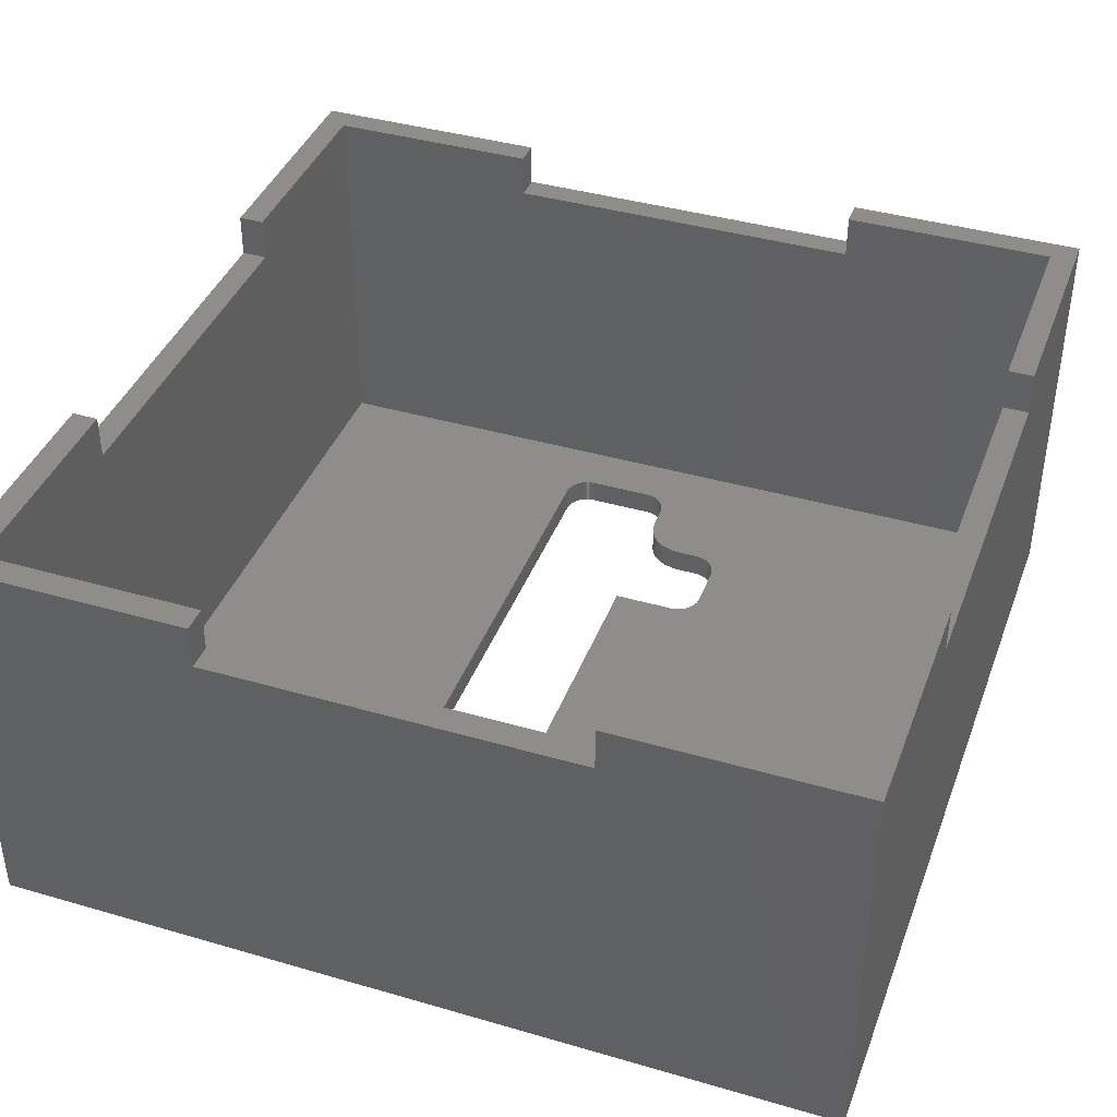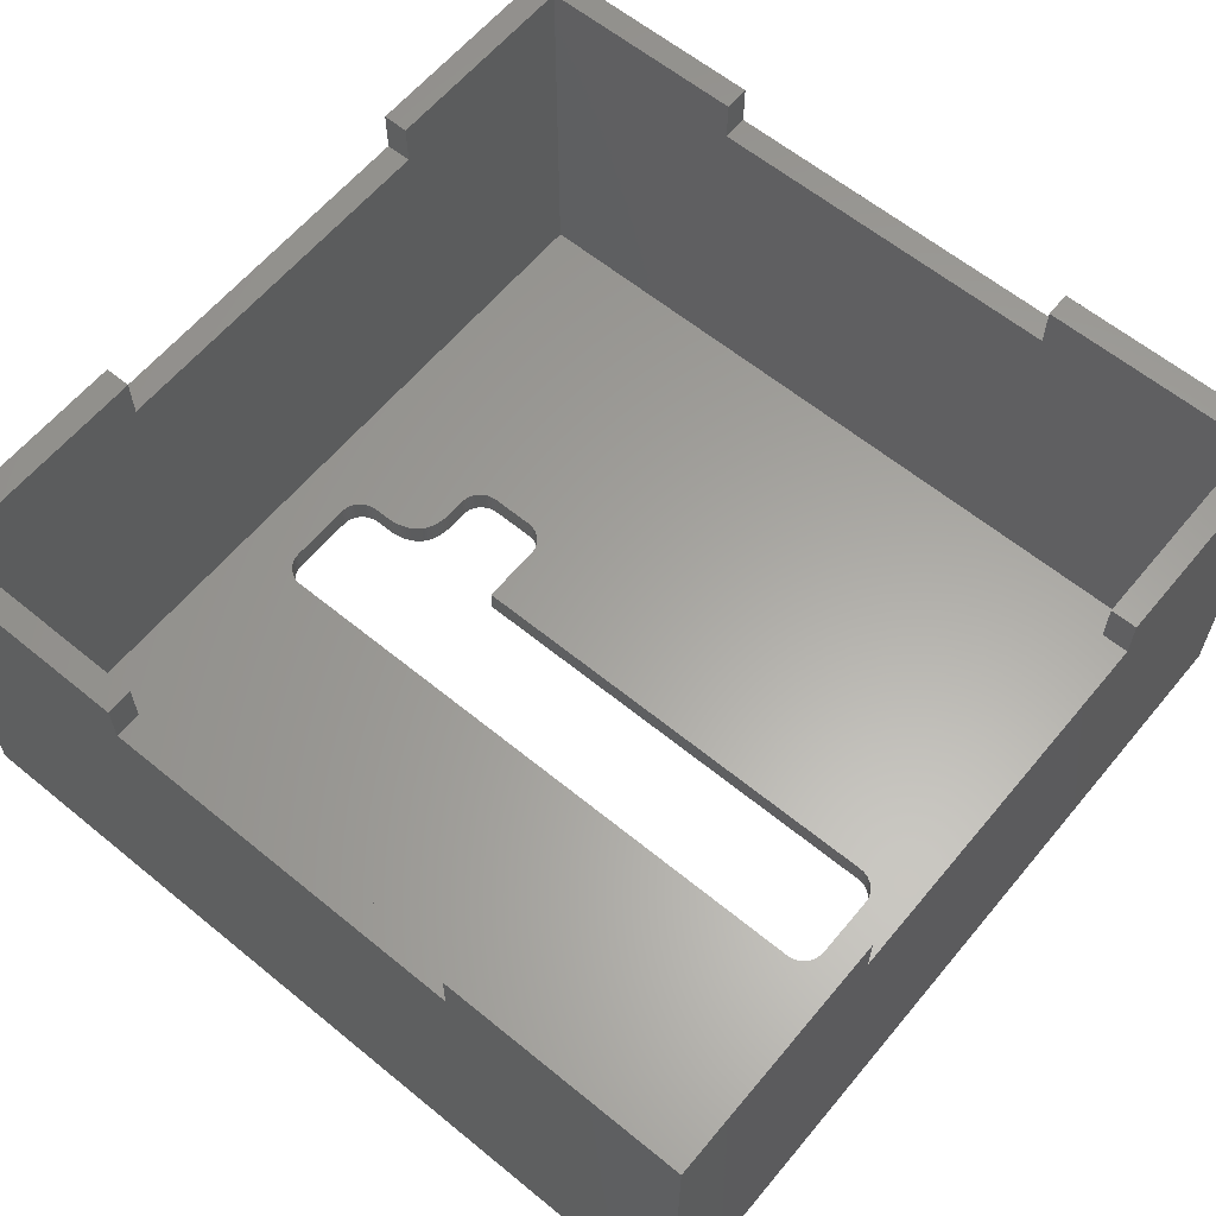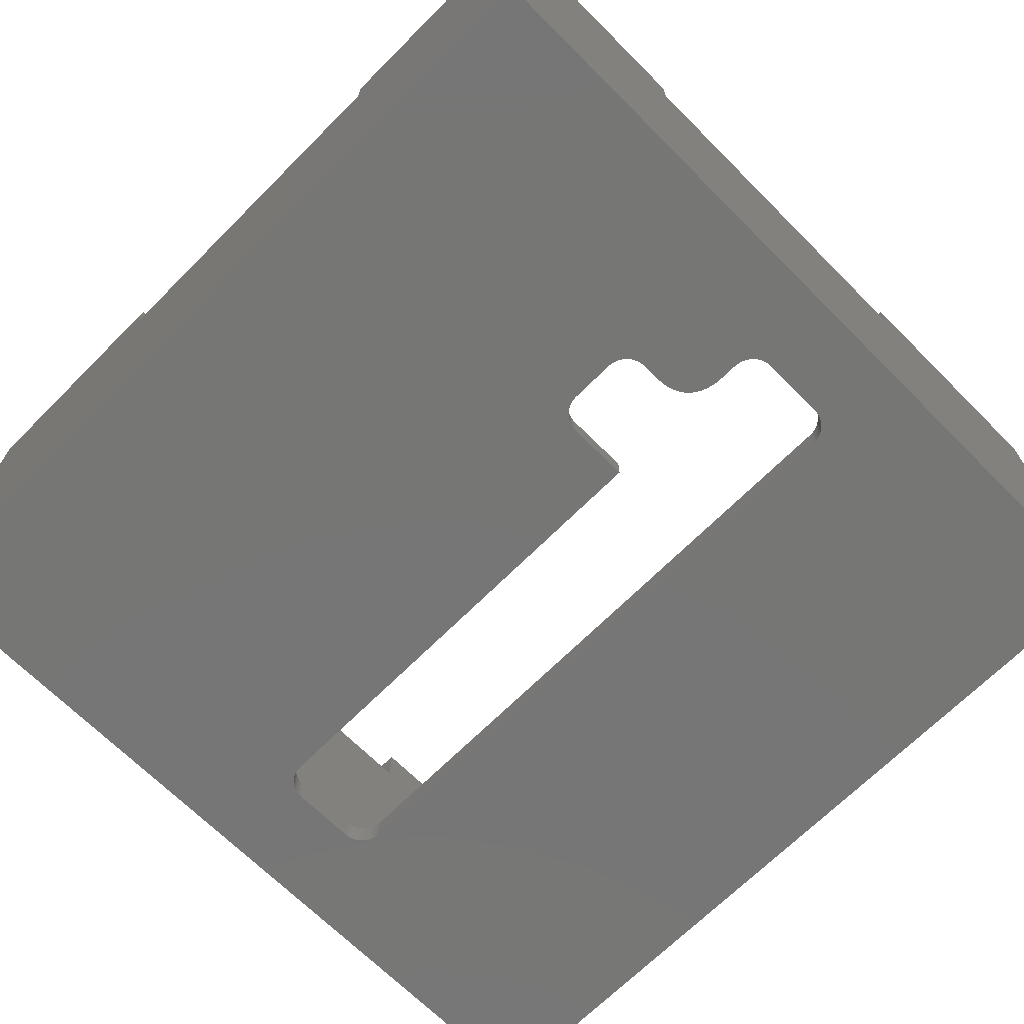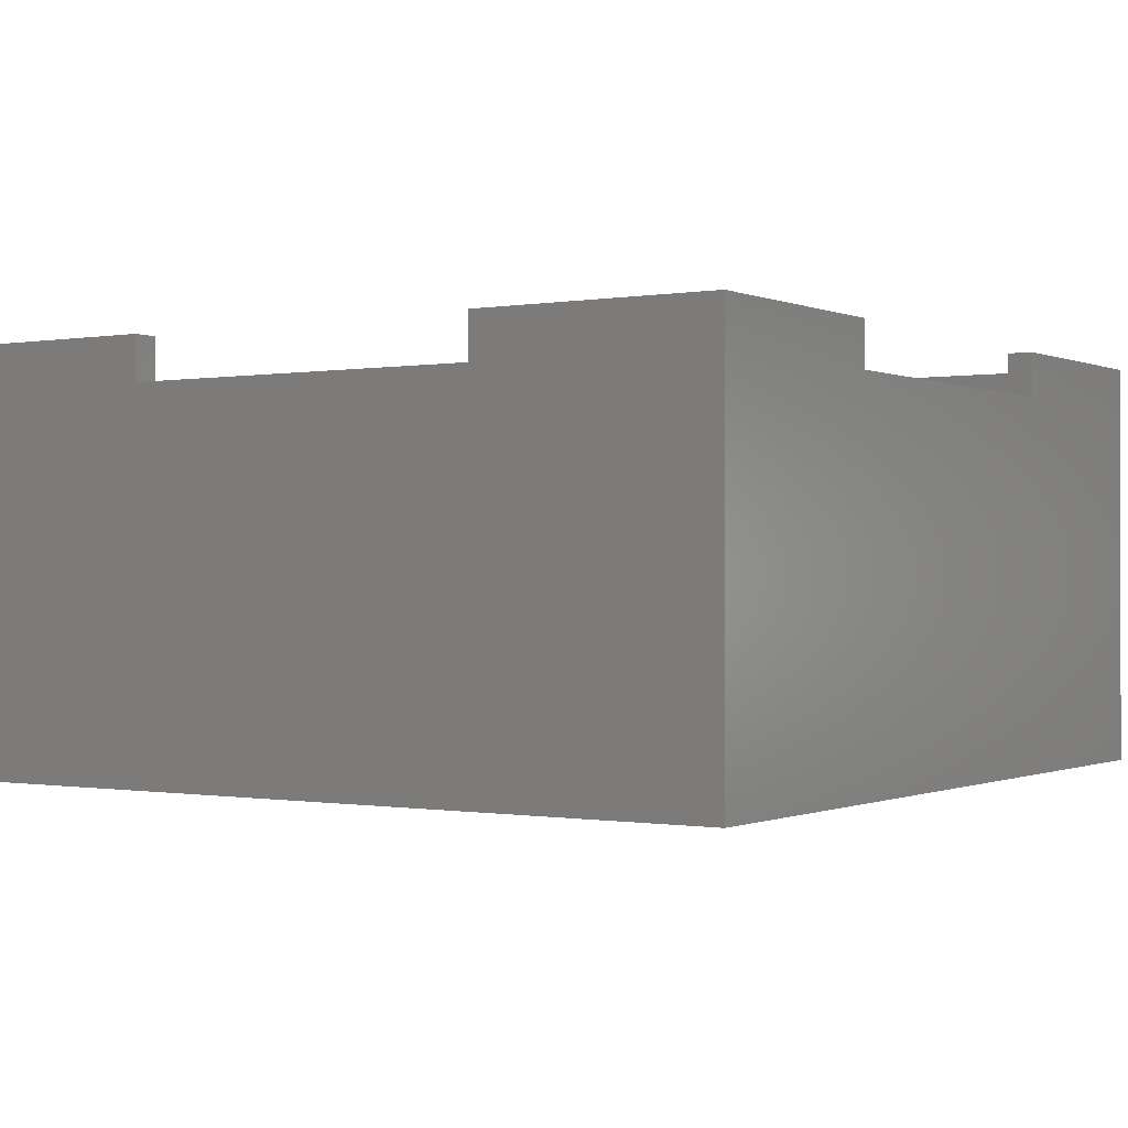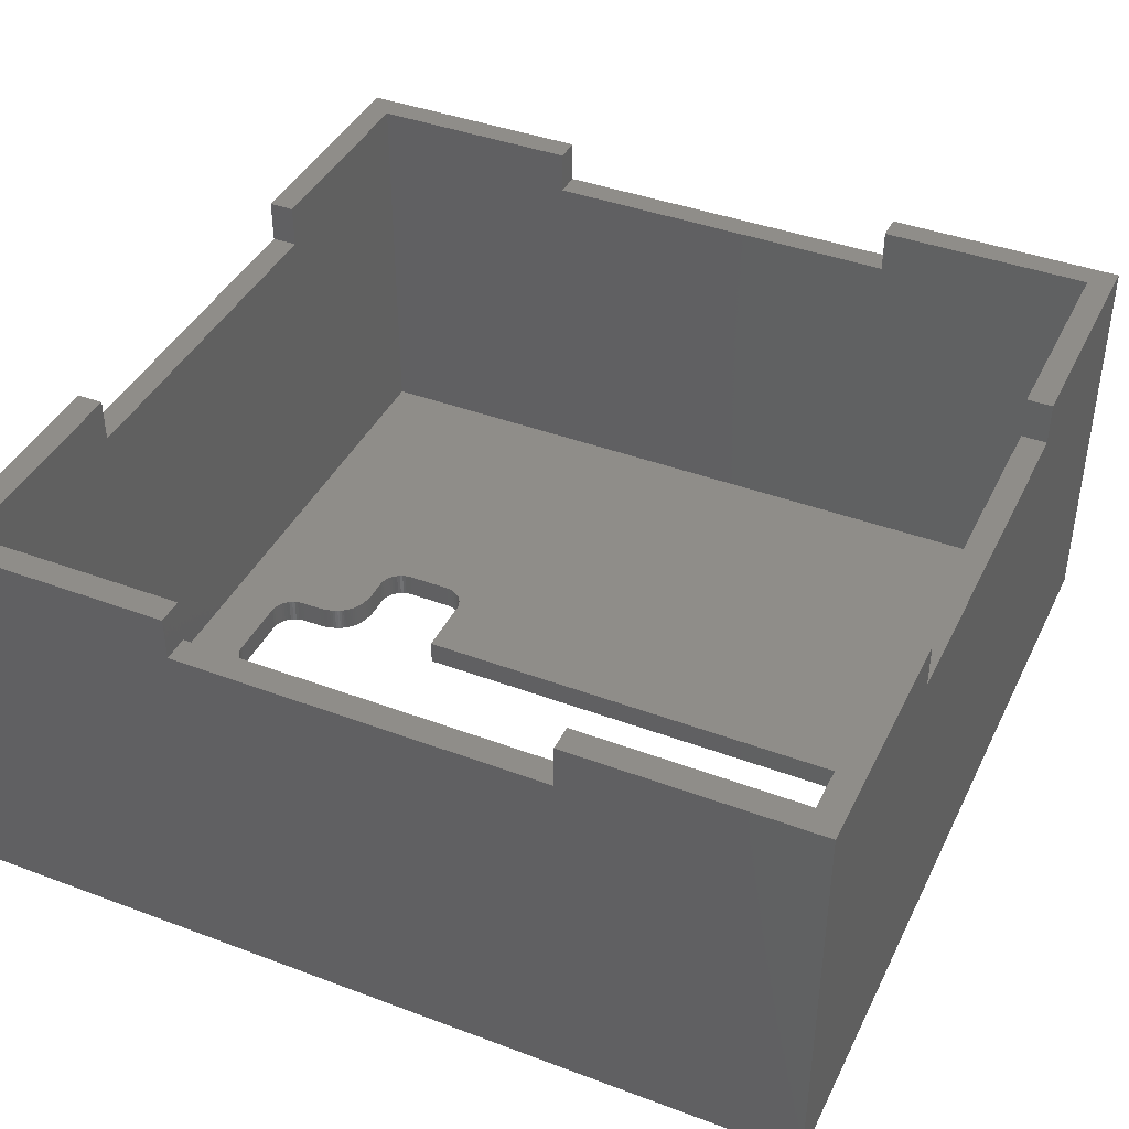
<metadata>
{"format":"stl","ext":"stl","renderer":"f3d","projection":"perspective","resolution":1024,"background":"white","views":[{"elev":40.1,"azim":-160.3,"up":"+Z"},{"elev":61.7,"azim":129.7,"up":"+Z"},{"elev":-68.7,"azim":-45.0,"up":"+Z"},{"elev":-0.4,"azim":-146.8,"up":"+Z"},{"elev":41.0,"azim":114.5,"up":"+Z"}]}
</metadata>
<code>
# stl→obj: 256 verts, 512 faces
v -16.5 16.5 -1
v -16.5 7.15 13.3
v -16.5 16.5 15
v -16.5 -7.15 13.3
v -16.5 -16.5 -1
v -16.5 -16.5 15
v -16.5 -7.15 15
v -16.5 7.15 15
v 15.5 15.5 -1.898e-15
v 4.036 11.87 -1.454e-15
v 15.5 -15.5 1.898e-15
v 4.027 11.99 -1.468e-15
v 4.004 12.11 -1.483e-15
v 3.966 12.23 -1.498e-15
v 3.915 12.34 -1.511e-15
v 3.85 12.45 -1.524e-15
v 3.774 12.54 -1.536e-15
v 3.686 12.62 -1.546e-15
v 3.584 12.7 -1.555e-15
v 3.477 12.75 -1.562e-15
v 3.36 12.8 -1.567e-15
v 3.237 12.83 -1.571e-15
v 3.108 12.85 -1.573e-15
v 0.5114 12.85 -1.573e-15
v -15.5 15.5 -1.898e-15
v -0.413 11.89 -1.456e-15
v -2.899 -6.33 7.751e-16
v -0.4139 -6.329 7.75e-16
v -0.3957 12.05 -1.476e-15
v -3.021 -6.343 7.768e-16
v -3.142 -6.373 7.804e-16
v -3.258 -6.419 7.861e-16
v -3.363 -6.478 7.933e-16
v -3.46 -6.549 8.02e-16
v -3.561 -6.647 8.141e-16
v -3.649 -6.759 8.277e-16
v -3.72 -6.882 8.428e-16
v -15.5 -15.5 1.898e-15
v -3.805 -7.134 8.737e-16
v -3.821 -7.257 8.887e-16
v -3.774 -7.015 8.591e-16
v -0.3651 12.17 -1.491e-15
v -0.3222 12.28 -1.504e-15
v -0.265 12.39 -1.518e-15
v -0.1957 12.49 -1.53e-15
v -0.1153 12.58 -1.541e-15
v -0.02487 12.66 -1.55e-15
v 0.07442 12.72 -1.558e-15
v 0.1814 12.78 -1.565e-15
v 0.2985 12.81 -1.569e-15
v 0.4135 12.84 -1.572e-15
v 4.033 -12.49 1.53e-15
v 4.018 -12.62 1.545e-15
v 3.987 -12.74 1.561e-15
v 3.942 -12.86 1.575e-15
v 3.884 -12.97 1.588e-15
v 3.81 -13.07 1.6e-15
v 3.727 -13.16 1.611e-15
v 3.634 -13.23 1.621e-15
v 3.531 -13.3 1.629e-15
v 3.419 -13.35 1.635e-15
v 3.3 -13.39 1.639e-15
v 3.178 -13.41 1.642e-15
v 3.059 -13.42 1.643e-15
v 0.4776 -13.42 1.643e-15
v 0.3561 -13.4 1.641e-15
v -2.124 -10.01 1.226e-15
v -0.4139 -11.63 1.424e-15
v -0.4319 -11.47 1.404e-15
v -1.905 -10.02 1.228e-15
v -0.4582 -11.32 1.386e-15
v -0.49 -11.19 1.37e-15
v -1.771 -10.04 1.23e-15
v -0.5207 -11.08 1.357e-15
v -0.4137 -12.44 1.524e-15
v -1.646 -10.07 1.233e-15
v -0.5586 -10.98 1.345e-15
v -1.53 -10.1 1.236e-15
v -0.6048 -10.87 1.332e-15
v -0.6388 -10.81 1.323e-15
v -0.6775 -10.74 1.315e-15
v -0.7201 -10.67 1.307e-15
v -0.7667 -10.61 1.299e-15
v -0.8178 -10.54 1.291e-15
v -2.05 -10.01 1.226e-15
v -0.8736 -10.48 1.284e-15
v -0.9341 -10.42 1.276e-15
v -1 -10.37 1.269e-15
v -1.072 -10.31 1.263e-15
v -1.149 -10.26 1.257e-15
v -1.233 -10.21 1.251e-15
v -1.423 -10.13 1.241e-15
v -1.327 -10.17 1.245e-15
v -2.932 -10.01 1.225e-15
v -0.405 -12.56 1.538e-15
v -3.054 -9.99 1.223e-15
v -0.3822 -12.68 1.553e-15
v -3.174 -9.958 1.219e-15
v -0.3448 -12.8 1.568e-15
v -3.285 -9.912 1.214e-15
v -0.2974 -12.91 1.581e-15
v -3.388 -9.853 1.207e-15
v -0.2326 -13.01 1.594e-15
v -3.483 -9.781 1.198e-15
v -3.568 -9.697 1.188e-15
v -3.824 -9.032 1.106e-15
v -3.815 -9.151 1.121e-15
v -3.792 -9.273 1.136e-15
v -3.755 -9.392 1.15e-15
v 0.2359 -13.37 1.637e-15
v 0.1253 -13.32 1.631e-15
v 0.02208 -13.26 1.624e-15
v -0.07272 -13.19 1.615e-15
v -0.158 -13.11 1.605e-15
v -3.643 -9.603 1.176e-15
v -3.707 -9.497 1.163e-15
v 16.5 -7.15 15
v 16.5 -16.5 15
v 16.5 -7.15 13.3
v 16.5 7.15 13.3
v 16.5 16.5 15
v 16.5 7.15 15
v 16.5 16.5 -1
v 16.5 -16.5 -1
v -7.15 -16.5 13.3
v -7.15 -16.5 15
v 7.15 -16.5 13.3
v 7.15 -16.5 15
v -15.5 -7.15 15
v -15.5 -15.5 15
v -7.15 -15.5 15
v -7.15 16.5 15
v -15.5 15.5 15
v -7.15 15.5 15
v -15.5 7.15 15
v 15.5 15.5 15
v 7.15 16.5 15
v 7.15 15.5 15
v 15.5 7.15 15
v 15.5 -15.5 15
v 15.5 -7.15 15
v 7.15 -15.5 15
v 7.15 16.5 13.3
v -7.15 16.5 13.3
v -15.5 -7.15 13.3
v -15.5 7.15 13.3
v 15.5 7.15 13.3
v 15.5 -7.15 13.3
v 7.15 -15.5 13.3
v -7.15 -15.5 13.3
v -7.15 15.5 13.3
v 7.15 15.5 13.3
v 4.036 11.87 -1
v 4.033 -12.49 -1
v 4.018 -12.62 -1
v 3.987 -12.74 -1
v 3.942 -12.86 -1
v 3.884 -12.97 -1
v 3.81 -13.07 -1
v 3.727 -13.16 -1
v 3.634 -13.23 -1
v 3.531 -13.3 -1
v 3.419 -13.35 -1
v 3.3 -13.39 -1
v 3.178 -13.41 -1
v 3.059 -13.42 -1
v 0.4776 -13.42 -1
v -2.124 -10.01 -1
v -0.4139 -11.63 -1
v -0.4137 -12.44 -1
v -0.4319 -11.47 -1
v -2.05 -10.01 -1
v -1.905 -10.02 -1
v -2.932 -10.01 -1
v -0.405 -12.56 -1
v -0.4582 -11.32 -1
v -0.49 -11.19 -1
v -1.771 -10.04 -1
v -0.5207 -11.08 -1
v -1.646 -10.07 -1
v -0.5586 -10.98 -1
v -1.53 -10.1 -1
v -0.6048 -10.87 -1
v -0.6388 -10.81 -1
v -3.054 -9.99 -1
v -0.3822 -12.68 -1
v -0.6775 -10.74 -1
v -0.7201 -10.67 -1
v -0.7667 -10.61 -1
v -0.8178 -10.54 -1
v -0.8736 -10.48 -1
v -0.9341 -10.42 -1
v -3.174 -9.958 -1
v -0.3448 -12.8 -1
v -1 -10.37 -1
v -1.072 -10.31 -1
v -1.149 -10.26 -1
v -1.233 -10.21 -1
v -1.423 -10.13 -1
v -1.327 -10.17 -1
v -3.285 -9.912 -1
v -0.2974 -12.91 -1
v -0.2326 -13.01 -1
v -0.158 -13.11 -1
v -3.388 -9.853 -1
v -3.483 -9.781 -1
v -3.815 -9.151 -1
v -3.824 -9.032 -1
v -3.792 -9.273 -1
v -3.755 -9.392 -1
v -3.707 -9.497 -1
v -3.643 -9.603 -1
v -3.568 -9.697 -1
v -0.07272 -13.19 -1
v 0.02208 -13.26 -1
v 0.1253 -13.32 -1
v 0.2359 -13.37 -1
v 0.3561 -13.4 -1
v 4.027 11.99 -1
v 4.004 12.11 -1
v 3.966 12.23 -1
v 3.915 12.34 -1
v 3.85 12.45 -1
v 3.774 12.54 -1
v 3.686 12.62 -1
v 3.584 12.7 -1
v 3.477 12.75 -1
v 3.36 12.8 -1
v 3.237 12.83 -1
v 3.108 12.85 -1
v 0.5114 12.85 -1
v 0.4135 12.84 -1
v 0.2985 12.81 -1
v -2.899 -6.33 -1
v -0.413 11.89 -1
v -0.4139 -6.329 -1
v -3.021 -6.343 -1
v -3.142 -6.373 -1
v -3.258 -6.419 -1
v -3.363 -6.478 -1
v -3.46 -6.549 -1
v -3.561 -6.647 -1
v -3.649 -6.759 -1
v -3.72 -6.882 -1
v -3.774 -7.015 -1
v -3.805 -7.134 -1
v -3.821 -7.257 -1
v -0.3957 12.05 -1
v -0.3651 12.17 -1
v -0.3222 12.28 -1
v 0.1814 12.78 -1
v 0.07442 12.72 -1
v -0.02487 12.66 -1
v -0.1153 12.58 -1
v -0.1957 12.49 -1
v -0.265 12.39 -1
f 1 2 3
f 1 4 2
f 5 4 1
f 6 4 5
f 4 6 7
f 3 2 8
f 9 10 11
f 9 12 10
f 9 13 12
f 9 14 13
f 9 15 14
f 9 16 15
f 9 17 16
f 9 18 17
f 9 19 18
f 9 20 19
f 9 21 20
f 9 22 21
f 9 23 22
f 9 24 23
f 25 24 9
f 26 27 28
f 25 26 29
f 26 30 27
f 26 31 30
f 26 32 31
f 26 33 32
f 26 25 33
f 33 25 34
f 34 25 35
f 35 25 36
f 36 25 37
f 38 37 25
f 39 38 40
f 41 38 39
f 37 38 41
f 42 25 29
f 43 25 42
f 44 25 43
f 45 25 44
f 46 25 45
f 47 25 46
f 48 25 47
f 49 25 48
f 50 25 49
f 51 25 50
f 24 25 51
f 52 11 10
f 53 11 52
f 54 11 53
f 55 11 54
f 56 11 55
f 57 11 56
f 58 11 57
f 59 11 58
f 60 11 59
f 61 11 60
f 62 11 61
f 63 11 62
f 64 11 63
f 65 11 64
f 38 65 66
f 67 68 69
f 70 69 71
f 70 71 72
f 73 72 74
f 68 67 75
f 76 74 77
f 78 77 79
f 78 79 80
f 78 80 81
f 78 81 82
f 78 82 83
f 78 83 84
f 69 70 85
f 78 84 86
f 78 86 87
f 78 87 88
f 78 88 89
f 78 89 90
f 72 73 70
f 78 90 91
f 92 91 93
f 78 91 92
f 77 78 76
f 74 76 73
f 69 85 67
f 94 75 67
f 75 94 95
f 96 95 94
f 95 96 97
f 98 97 96
f 97 98 99
f 100 99 98
f 99 100 101
f 102 101 100
f 38 101 102
f 101 38 103
f 38 102 104
f 38 104 105
f 40 38 106
f 106 38 107
f 107 38 108
f 108 38 109
f 65 38 11
f 110 38 66
f 111 38 110
f 112 38 111
f 113 38 112
f 114 38 113
f 103 38 114
f 115 38 105
f 116 38 115
f 109 38 116
f 117 118 119
f 120 121 122
f 121 120 123
f 119 123 120
f 124 119 118
f 119 124 123
f 6 125 126
f 125 5 127
f 5 125 6
f 127 118 128
f 124 127 5
f 127 124 118
f 129 7 130
f 130 126 131
f 130 6 126
f 6 130 7
f 132 133 134
f 3 133 132
f 8 133 3
f 133 8 135
f 121 136 122
f 137 136 121
f 136 137 138
f 122 136 139
f 140 117 141
f 117 140 118
f 128 140 142
f 140 128 118
f 121 143 137
f 143 123 144
f 123 143 121
f 144 3 132
f 1 144 123
f 144 1 3
f 129 130 145
f 146 133 135
f 133 146 25
f 145 25 146
f 38 145 130
f 145 38 25
f 9 147 136
f 9 148 147
f 11 148 9
f 140 148 11
f 148 140 141
f 136 147 139
f 140 149 142
f 149 11 150
f 11 149 140
f 150 130 131
f 38 150 11
f 150 38 130
f 133 151 134
f 151 25 152
f 25 151 133
f 152 136 138
f 9 152 25
f 152 9 136
f 124 153 123
f 124 154 153
f 124 155 154
f 124 156 155
f 124 157 156
f 124 158 157
f 124 159 158
f 124 160 159
f 124 161 160
f 124 162 161
f 124 163 162
f 124 164 163
f 124 165 164
f 124 166 165
f 124 167 166
f 5 167 124
f 168 169 170
f 169 168 171
f 172 171 168
f 173 171 172
f 174 170 175
f 171 173 176
f 176 173 177
f 178 177 173
f 177 178 179
f 179 180 181
f 182 181 180
f 183 182 184
f 185 175 186
f 184 182 187
f 187 182 188
f 188 182 189
f 190 182 191
f 191 182 192
f 193 186 194
f 192 182 195
f 196 182 197
f 198 199 200
f 198 182 199
f 197 182 198
f 201 194 202
f 195 182 196
f 189 182 190
f 181 182 183
f 5 202 203
f 180 179 178
f 170 174 168
f 5 203 204
f 175 185 174
f 186 193 185
f 194 201 193
f 202 205 201
f 202 5 205
f 205 5 206
f 207 5 208
f 209 5 207
f 210 5 209
f 211 5 210
f 212 5 211
f 213 5 212
f 206 5 213
f 214 5 204
f 215 5 214
f 216 5 215
f 217 5 216
f 218 5 217
f 167 5 218
f 219 123 153
f 220 123 219
f 221 123 220
f 222 123 221
f 223 123 222
f 224 123 223
f 225 123 224
f 226 123 225
f 227 123 226
f 228 123 227
f 229 123 228
f 230 123 229
f 231 123 230
f 1 231 232
f 1 232 233
f 234 235 236
f 237 235 234
f 238 235 237
f 239 235 238
f 240 235 239
f 241 235 240
f 1 235 241
f 1 241 242
f 1 242 243
f 1 243 244
f 5 244 245
f 5 245 246
f 5 247 208
f 5 246 247
f 244 5 1
f 235 1 248
f 248 1 249
f 249 1 250
f 231 1 123
f 251 1 233
f 252 1 251
f 253 1 252
f 254 1 253
f 255 1 254
f 256 1 255
f 250 1 256
f 233 51 50
f 51 233 232
f 251 50 49
f 50 251 233
f 252 49 48
f 49 252 251
f 253 48 47
f 48 253 252
f 254 47 46
f 47 254 253
f 45 254 46
f 254 45 255
f 44 255 45
f 255 44 256
f 43 256 44
f 256 43 250
f 42 250 43
f 250 42 249
f 29 249 42
f 249 29 248
f 26 248 29
f 248 26 235
f 28 235 26
f 235 28 236
f 234 28 27
f 28 234 236
f 237 27 30
f 27 237 234
f 238 30 31
f 30 238 237
f 239 31 32
f 31 239 238
f 240 32 33
f 32 240 239
f 241 33 34
f 33 241 240
f 242 34 35
f 34 242 241
f 36 242 35
f 242 36 243
f 37 243 36
f 243 37 244
f 41 244 37
f 244 41 245
f 39 245 41
f 245 39 246
f 40 246 39
f 246 40 247
f 106 247 40
f 247 106 208
f 107 208 106
f 208 107 207
f 108 207 107
f 207 108 209
f 109 209 108
f 209 109 210
f 116 210 109
f 210 116 211
f 115 211 116
f 211 115 212
f 105 212 115
f 212 105 213
f 206 105 104
f 105 206 213
f 205 104 102
f 104 205 206
f 201 102 100
f 102 201 205
f 193 100 98
f 100 193 201
f 185 98 96
f 98 185 193
f 174 96 94
f 96 174 185
f 168 94 67
f 94 168 174
f 172 67 85
f 67 172 168
f 173 85 70
f 85 173 172
f 178 70 73
f 70 178 173
f 180 73 76
f 73 180 178
f 182 76 78
f 76 182 180
f 199 78 92
f 78 199 182
f 200 92 93
f 92 200 199
f 198 93 91
f 93 198 200
f 197 91 90
f 91 197 198
f 196 90 89
f 90 196 197
f 195 89 88
f 89 195 196
f 192 88 87
f 88 192 195
f 191 87 86
f 87 191 192
f 84 191 86
f 191 84 190
f 83 190 84
f 190 83 189
f 82 189 83
f 189 82 188
f 81 188 82
f 188 81 187
f 80 187 81
f 187 80 184
f 79 184 80
f 184 79 183
f 77 183 79
f 183 77 181
f 74 181 77
f 181 74 179
f 72 179 74
f 179 72 177
f 71 177 72
f 177 71 176
f 69 176 71
f 176 69 171
f 68 171 69
f 171 68 169
f 75 169 68
f 169 75 170
f 95 170 75
f 170 95 175
f 97 175 95
f 175 97 186
f 99 186 97
f 186 99 194
f 101 194 99
f 194 101 202
f 103 202 101
f 202 103 203
f 114 203 103
f 203 114 204
f 214 114 113
f 114 214 204
f 215 113 112
f 113 215 214
f 216 112 111
f 112 216 215
f 217 111 110
f 111 217 216
f 218 110 66
f 110 218 217
f 167 66 65
f 66 167 218
f 166 65 64
f 65 166 167
f 165 64 63
f 64 165 166
f 164 63 62
f 63 164 165
f 163 62 61
f 62 163 164
f 162 61 60
f 61 162 163
f 161 60 59
f 60 161 162
f 160 59 58
f 59 160 161
f 160 57 159
f 57 160 58
f 159 56 158
f 56 159 57
f 158 55 157
f 55 158 56
f 157 54 156
f 54 157 55
f 156 53 155
f 53 156 54
f 155 52 154
f 52 155 53
f 154 10 153
f 10 154 52
f 153 12 219
f 12 153 10
f 219 13 220
f 13 219 12
f 220 14 221
f 14 220 13
f 221 15 222
f 15 221 14
f 222 16 223
f 16 222 15
f 223 17 224
f 17 223 16
f 225 17 18
f 17 225 224
f 226 18 19
f 18 226 225
f 227 19 20
f 19 227 226
f 228 20 21
f 20 228 227
f 229 21 22
f 21 229 228
f 230 22 23
f 22 230 229
f 231 23 24
f 23 231 230
f 232 24 51
f 24 232 231
f 2 145 146
f 145 2 4
f 145 7 129
f 7 145 4
f 2 135 8
f 135 2 146
f 147 119 120
f 119 147 148
f 119 141 117
f 141 119 148
f 147 122 139
f 122 147 120
f 126 150 131
f 150 126 125
f 150 127 149
f 127 150 125
f 127 142 149
f 142 127 128
f 134 144 132
f 144 134 151
f 144 152 143
f 152 144 151
f 152 137 143
f 137 152 138

</code>
